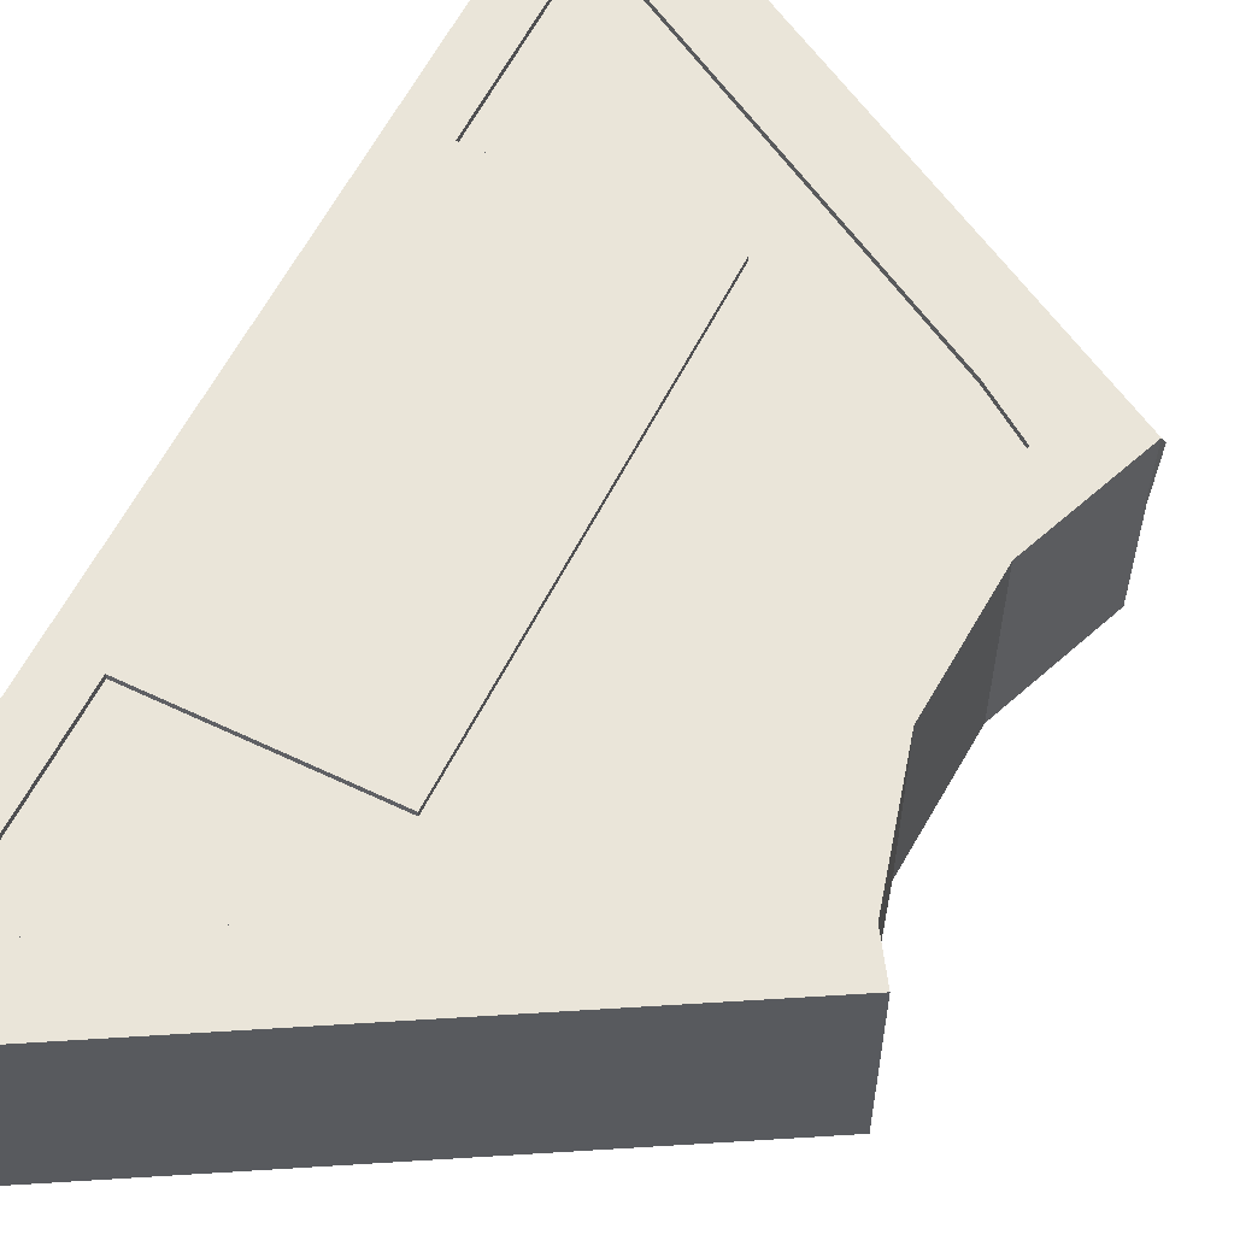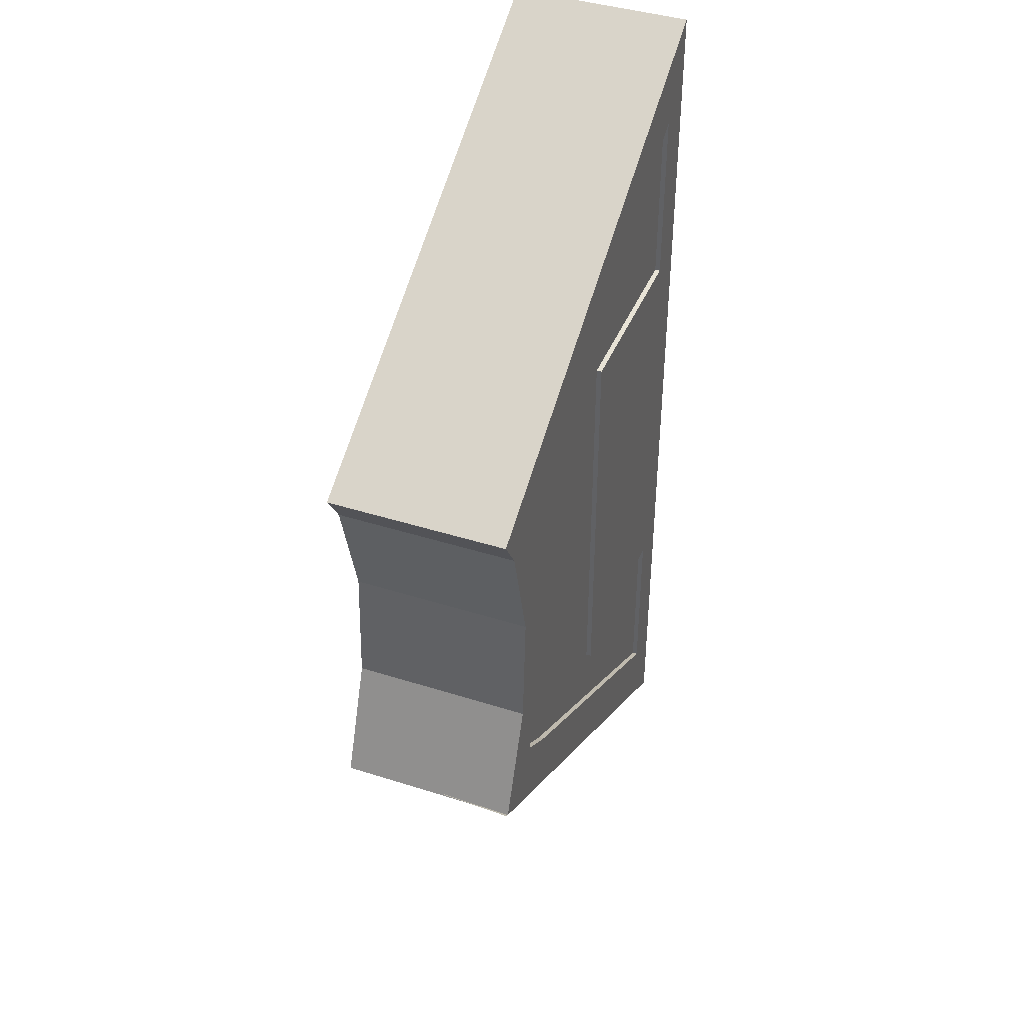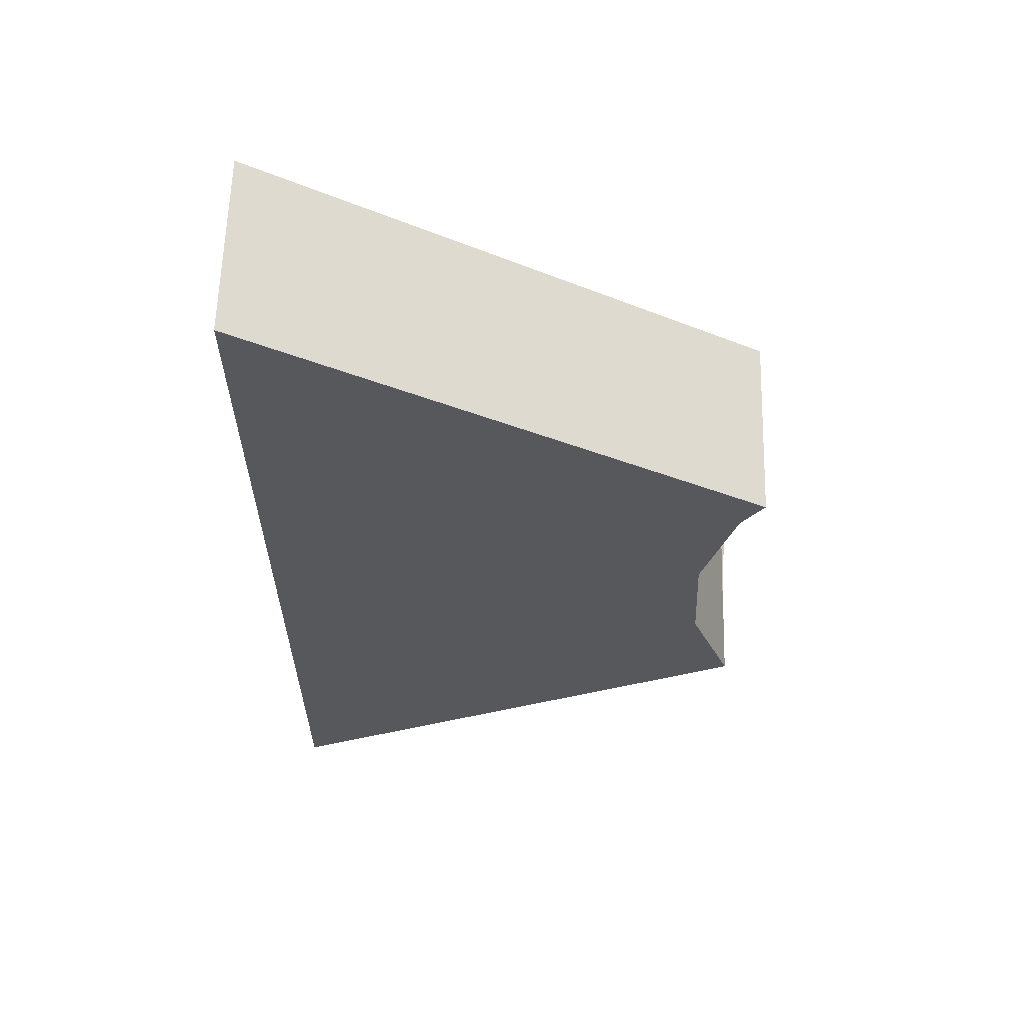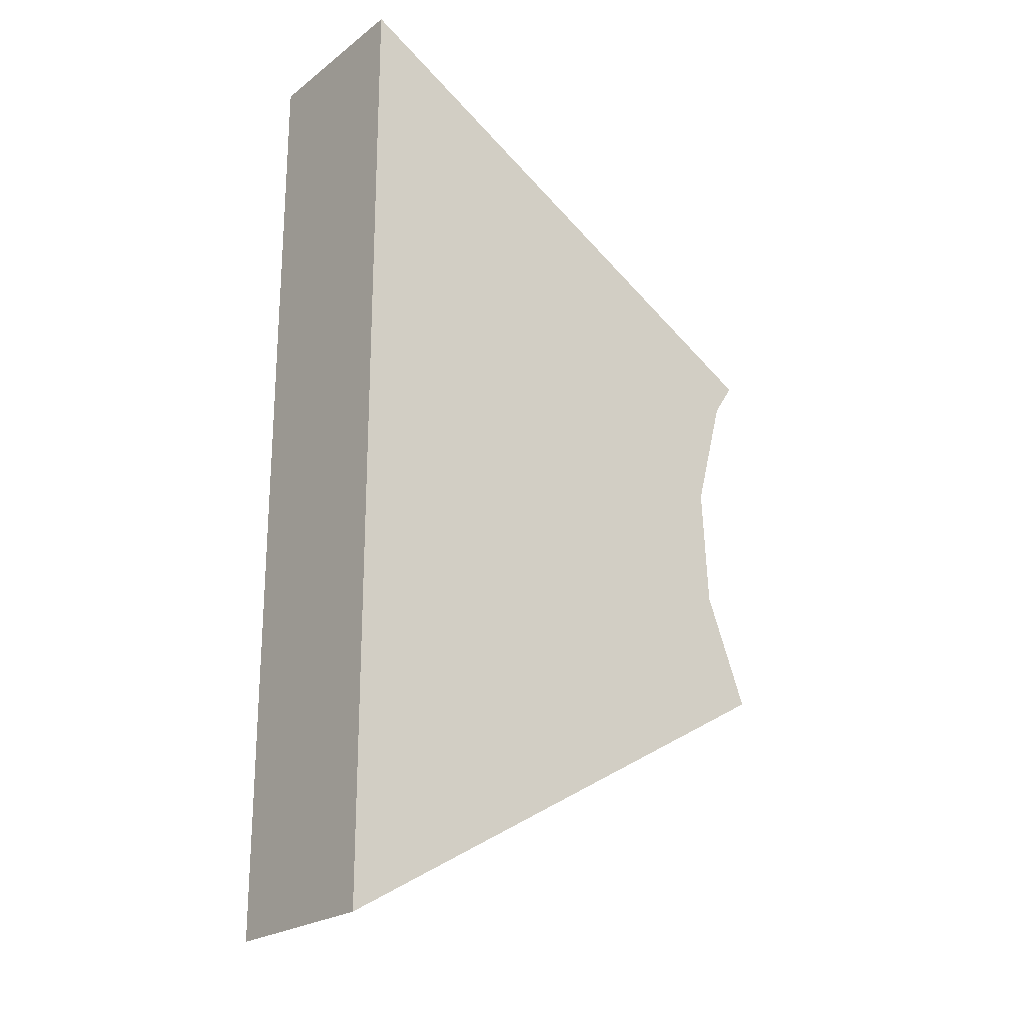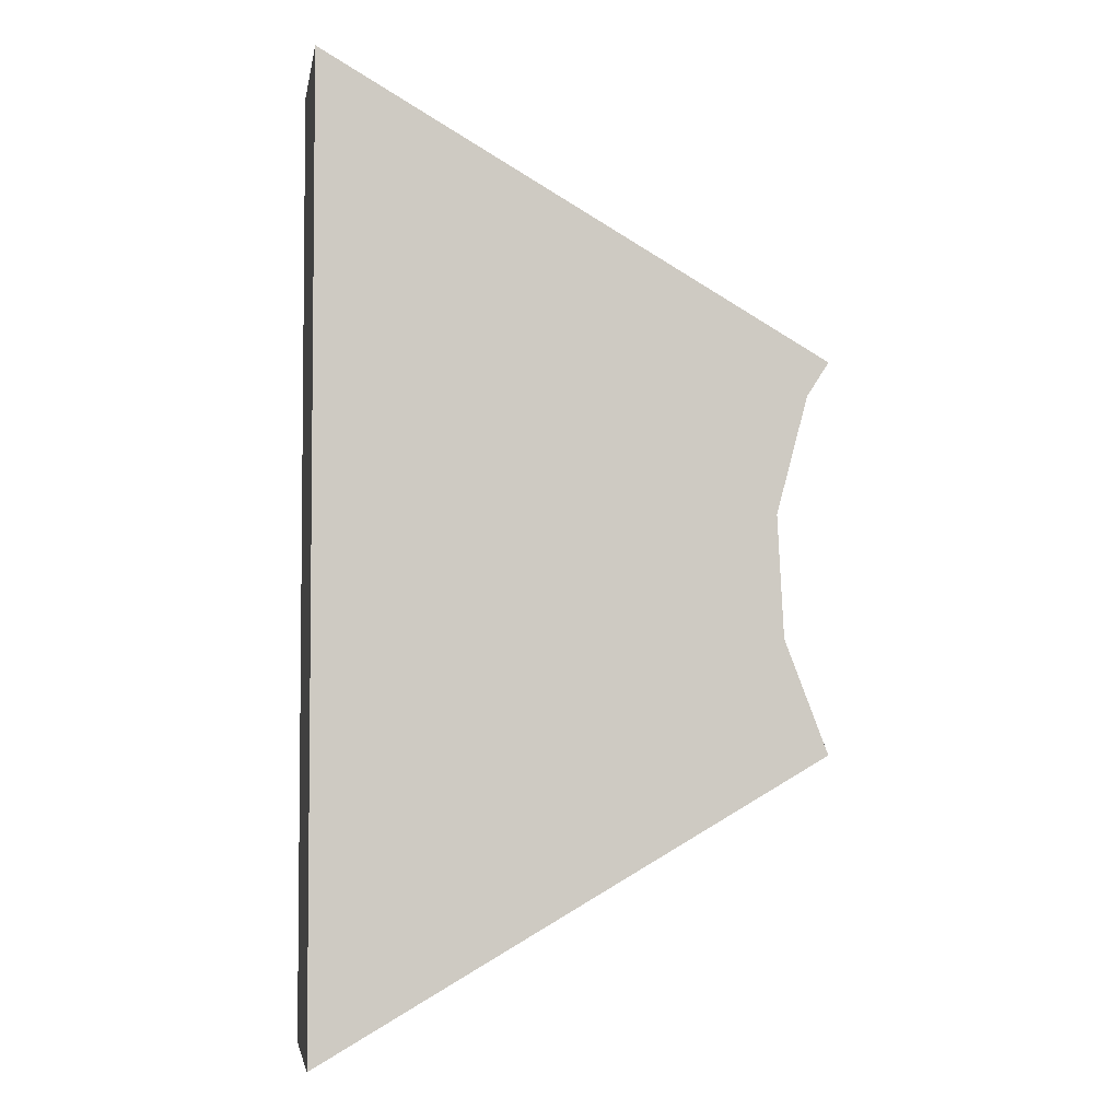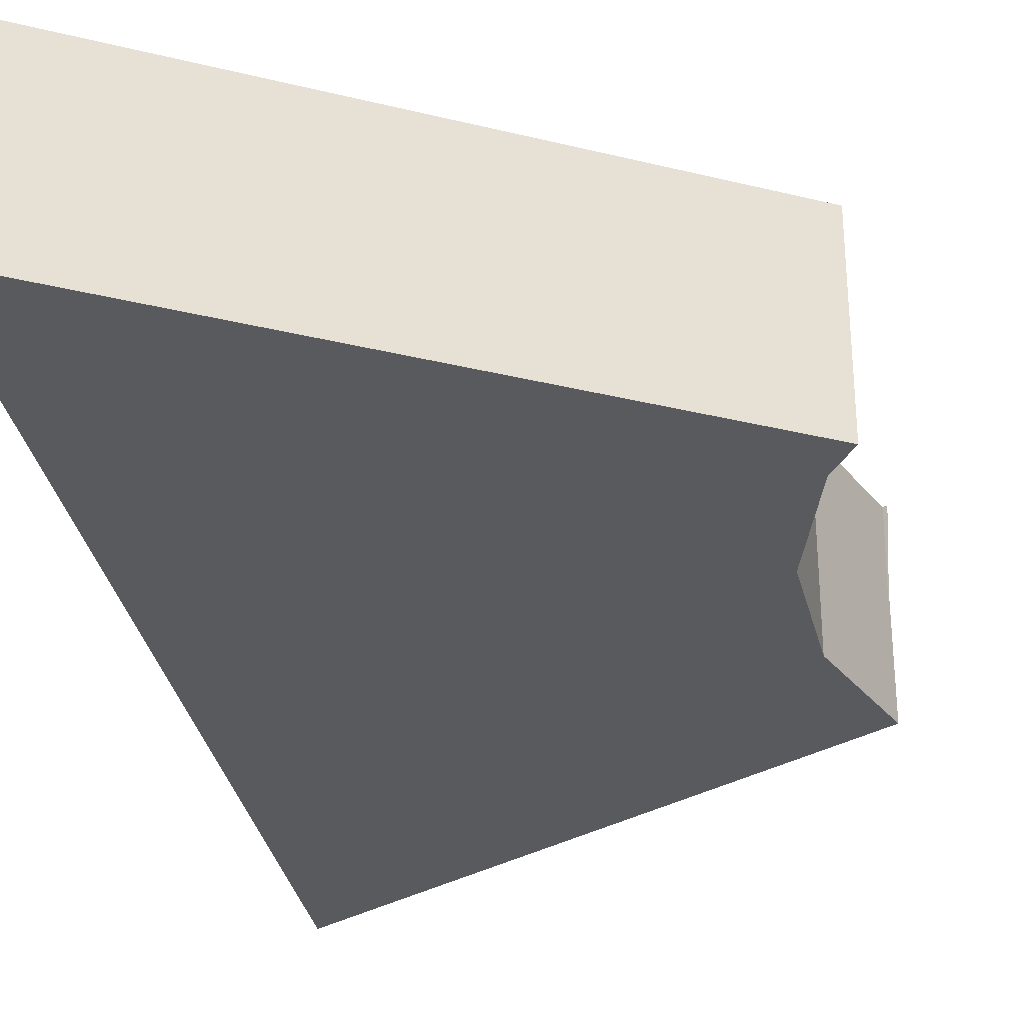
<metadata>
{"format":"obj","ext":"obj","renderer":"f3d","projection":"perspective","resolution":1024,"background":"white","views":[{"elev":58.6,"azim":26.3,"up":"+Y"},{"elev":41.5,"azim":111.1,"up":"+Z"},{"elev":61.6,"azim":1.6,"up":"+Z"},{"elev":-23.0,"azim":-38.3,"up":"+Z"},{"elev":-4.0,"azim":-9.7,"up":"+Z"},{"elev":-30.9,"azim":10.4,"up":"+Y"}]}
</metadata>
<code>
g SectionLeft
v -5.738 2.075 10.98
v -5.738 -2.075 10.98
v -5.738 -2.075 -10.98
v -5.738 2.075 -10.98
v -5.738 2.075 -10.98
v -5.738 -2.075 -10.98
v 4.167 -2.075 -5.259
v 4.167 2.075 -5.259
v 5.536 -2.075 -4.352
v 5.738 2.075 -4.352
v 4.167 2.075 5.259
v 4.167 -2.075 5.259
v -5.738 -2.075 10.98
v -5.738 2.075 10.98
v 5.738 2.075 4.352
v 5.738 -2.075 4.352
v 4.167 -2.075 5.259
v 4.167 2.075 5.259
v 5.738 -2.075 4.352
v 5.236 -2.075 3.579
v 4.167 -2.075 5.259
v 4.524 -2.075 0.9199
v 4.668 -2.075 -1.83
v 4.167 -2.075 -5.259
v 5.654 -2.075 -4.4
v 4.668 -2.075 -1.83
v 4.668 2.075 -1.83
v 5.654 2.075 -4.4
v 5.654 -2.075 -4.4
v 4.524 -2.075 0.9199
v 4.524 2.075 0.9199
v 4.668 2.075 -1.83
v 4.668 -2.075 -1.83
v 5.236 -2.075 3.579
v 5.236 2.075 3.579
v 4.524 2.075 0.9199
v 4.524 -2.075 0.9199
v 5.738 2.075 4.352
v 5.236 2.075 3.579
v 5.236 -2.075 3.579
v 5.738 -2.075 4.352
v -0.3735 2.075 4.685
v -4.76 2.075 -4.684
v -0.365 2.075 -4.684
v -4.76 2.075 4.685
v -5.738 2.075 10.98
v -4.76 2.075 8.81
v 3.19 2.075 4.22
v -5.738 2.075 -10.98
v 4.167 2.075 5.259
v -4.76 2.075 -8.81
v 4.248 2.075 3.493
v 5.738 2.075 4.352
v 4.167 2.075 -5.259
v 3.19 2.075 -4.22
v 4.181 2.075 -3.53
v 5.654 2.075 -4.4
v 5.236 2.075 3.579
v 4.047 2.075 2.873
v 3.475 2.075 0.739
v 4.524 2.075 0.9199
v 3.591 2.075 -1.467
v 4.668 2.075 -1.83
v -5.738 -2.075 -10.98
v -5.738 -2.075 10.98
v -0.365 1.958 -4.684
v -0.3735 1.958 4.685
v -0.3735 2.075 4.685
v -0.365 2.075 -4.684
v -4.76 1.958 -4.684
v -0.365 1.958 -4.684
v -0.365 2.075 -4.684
v -4.76 2.075 -4.684
v -4.76 1.958 -8.81
v -4.76 1.958 -4.684
v -4.76 2.075 -4.684
v -4.76 2.075 -8.81
v 3.19 1.958 -4.22
v -4.76 1.958 -8.81
v -4.76 2.075 -8.81
v 3.19 2.075 -4.22
v -4.76 1.958 8.81
v 3.19 1.958 4.22
v 3.19 2.075 4.22
v -4.76 2.075 8.81
v -4.76 1.958 4.685
v -4.76 1.958 8.81
v -4.76 2.075 8.81
v -4.76 2.075 4.685
v -0.3735 1.958 4.685
v -4.76 1.958 4.685
v -4.76 2.075 4.685
v -0.3735 2.075 4.685
v 3.591 1.958 -1.467
v 4.181 1.958 -3.53
v 4.181 2.075 -3.53
v 3.591 2.075 -1.467
v 3.475 1.958 0.739
v 3.591 1.958 -1.467
v 3.591 2.075 -1.467
v 3.475 2.075 0.739
v 4.047 1.958 2.873
v 3.475 1.958 0.739
v 3.475 2.075 0.739
v 4.047 2.075 2.873
v 4.248 1.958 3.493
v 4.047 1.958 2.873
v 4.047 2.075 2.873
v 4.248 2.075 3.493
v 4.181 1.958 -3.53
v 3.19 1.958 -4.22
v 3.19 2.075 -4.22
v 4.181 2.075 -3.53
v 3.19 1.958 4.22
v 4.248 1.958 3.493
v 4.248 2.075 3.493
v 3.19 2.075 4.22
v -4.76 1.958 8.81
v -4.76 1.958 4.685
v -0.3735 1.958 4.685
v 3.19 1.958 4.22
v -0.365 1.958 -4.684
v 3.19 1.958 -4.22
v -4.76 1.958 -8.81
v -4.76 1.958 -4.684
v 4.248 1.958 3.493
v 3.19 1.958 4.22
v 4.047 1.958 2.873
v 3.475 1.958 0.739
v 3.19 1.958 -4.22
v 3.591 1.958 -1.467
v 4.181 1.958 -3.53
g SectionLeft_0
f 3 2 1
f 4 3 1
g SectionLeft_1
f 7 6 5
f 8 7 5
f 9 7 8
f 10 9 8
f 13 12 11
f 14 13 11
f 17 16 15
f 18 17 15
f 21 20 19
f 20 21 22
f 22 21 23
f 21 24 23
f 23 24 25
f 28 27 26
f 29 28 26
f 32 31 30
f 33 32 30
f 36 35 34
f 37 36 34
f 40 39 38
f 41 40 38
f 44 43 42
f 43 45 42
f 46 45 43
f 45 46 47
f 48 47 46
f 49 46 43
f 50 48 46
f 51 49 43
f 52 48 50
f 53 52 50
f 49 51 54
f 51 55 54
f 54 55 56
f 57 54 56
f 52 53 58
f 59 52 58
f 59 58 60
f 58 61 60
f 56 62 57
f 60 61 62
f 62 63 57
f 61 63 62
g SectionLeft_2
f 21 65 64
f 24 21 64
g SectionLeft_3
f 68 67 66
f 69 68 66
f 72 71 70
f 73 72 70
f 76 75 74
f 77 76 74
f 80 79 78
f 81 80 78
f 84 83 82
f 85 84 82
f 88 87 86
f 89 88 86
f 92 91 90
f 93 92 90
f 96 95 94
f 97 96 94
f 100 99 98
f 101 100 98
f 104 103 102
f 105 104 102
f 108 107 106
f 109 108 106
f 112 111 110
f 113 112 110
f 116 115 114
f 117 116 114
f 120 119 118
f 121 120 118
f 120 121 122
f 121 123 122
f 122 123 124
f 122 124 125
f 128 127 126
f 127 128 129
f 127 129 130
f 129 131 130
f 130 131 132

</code>
